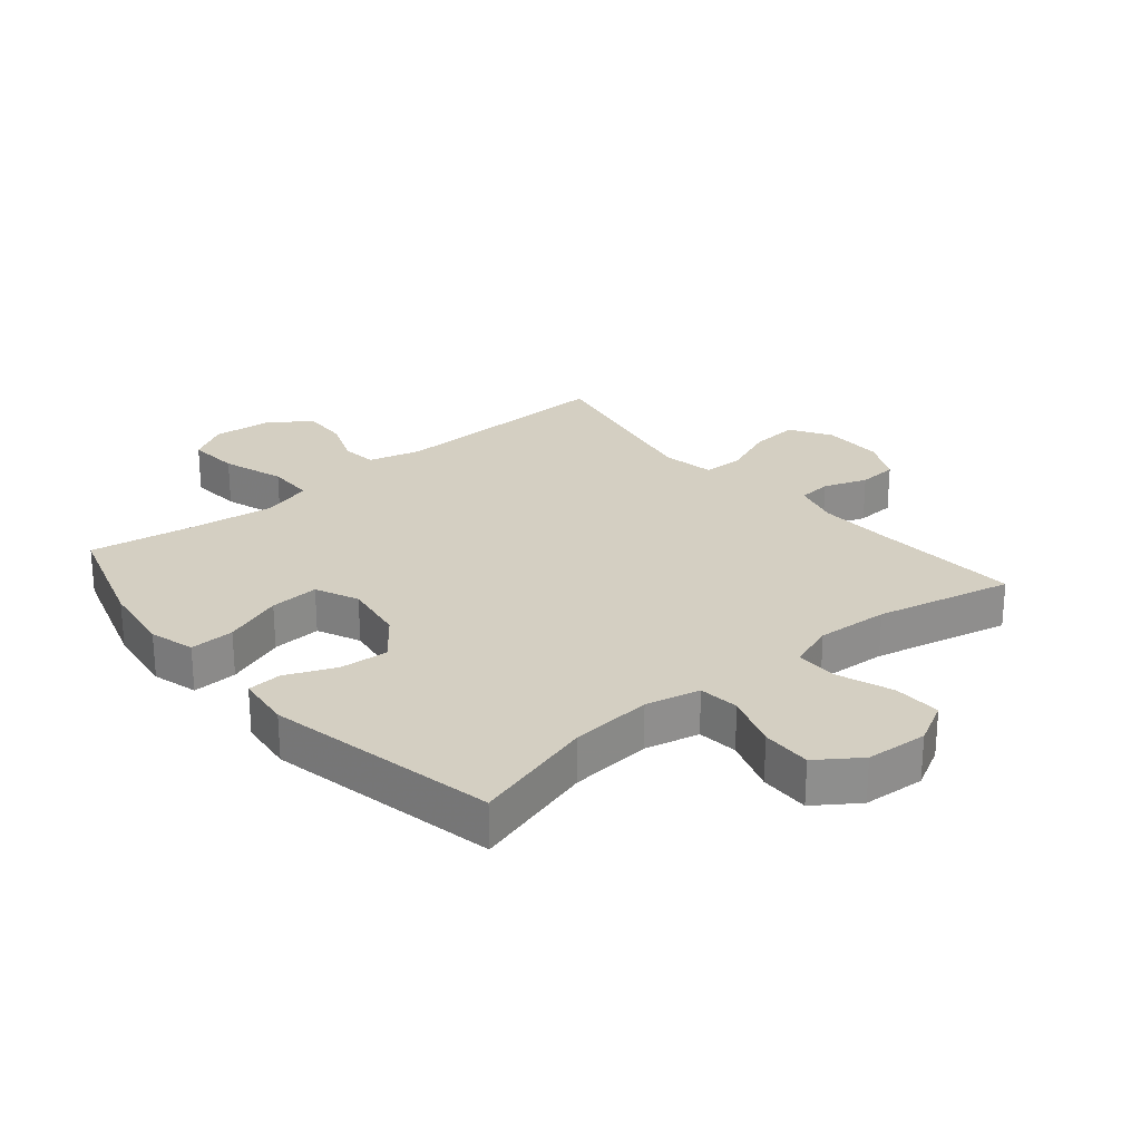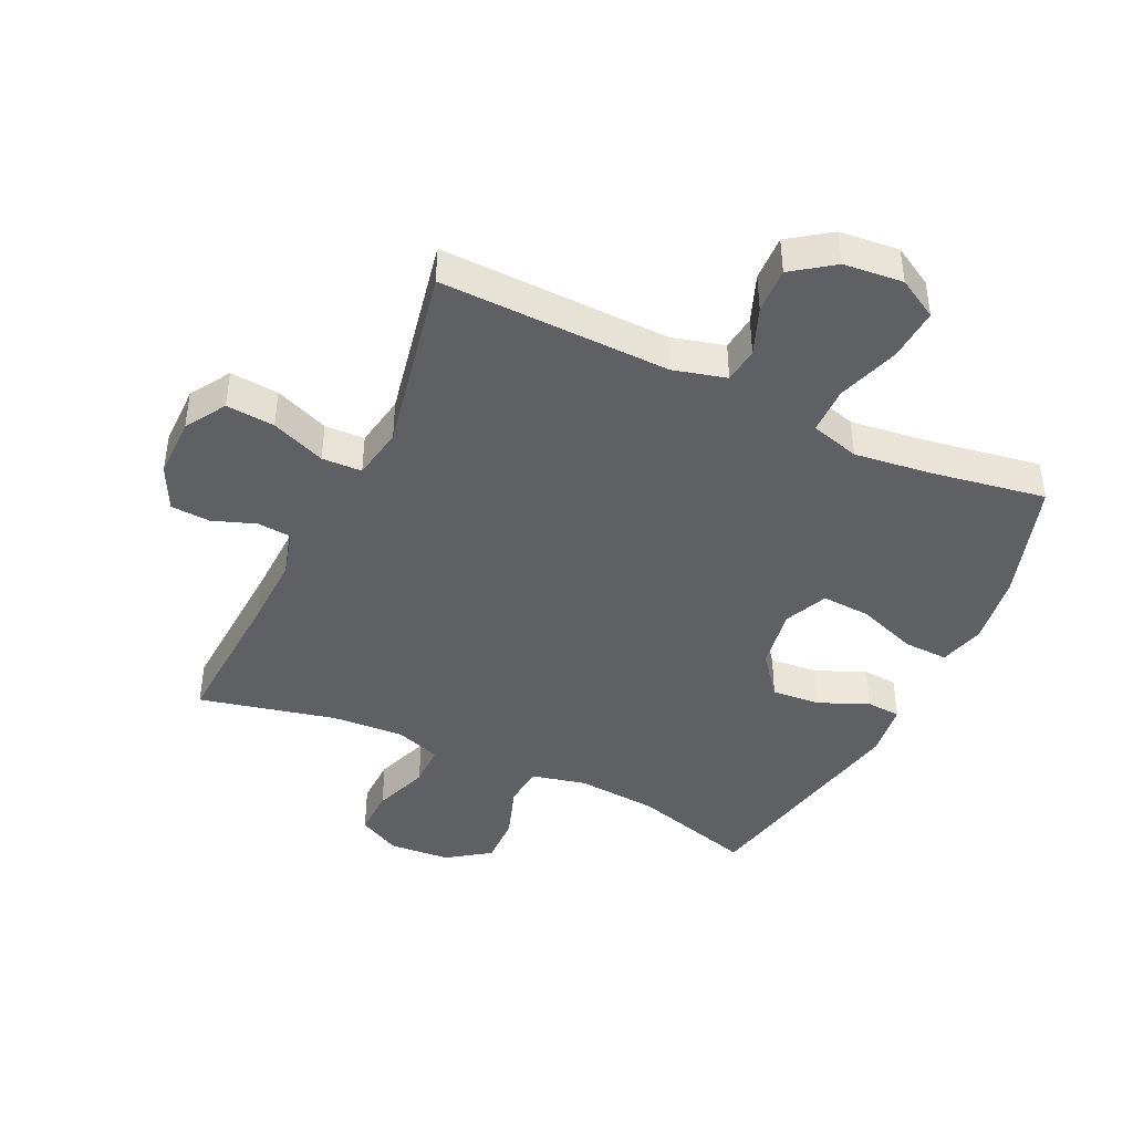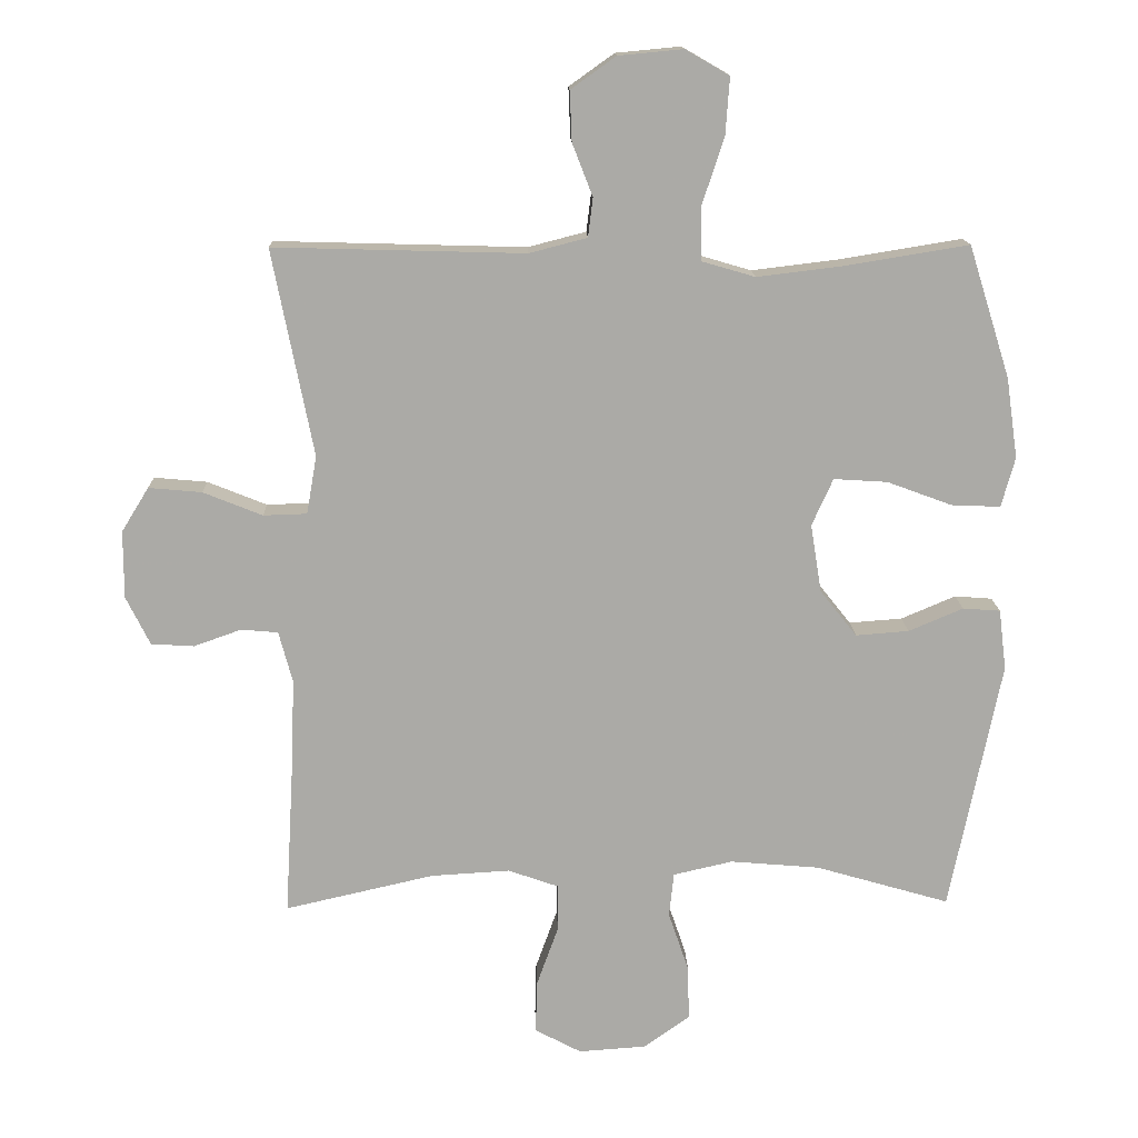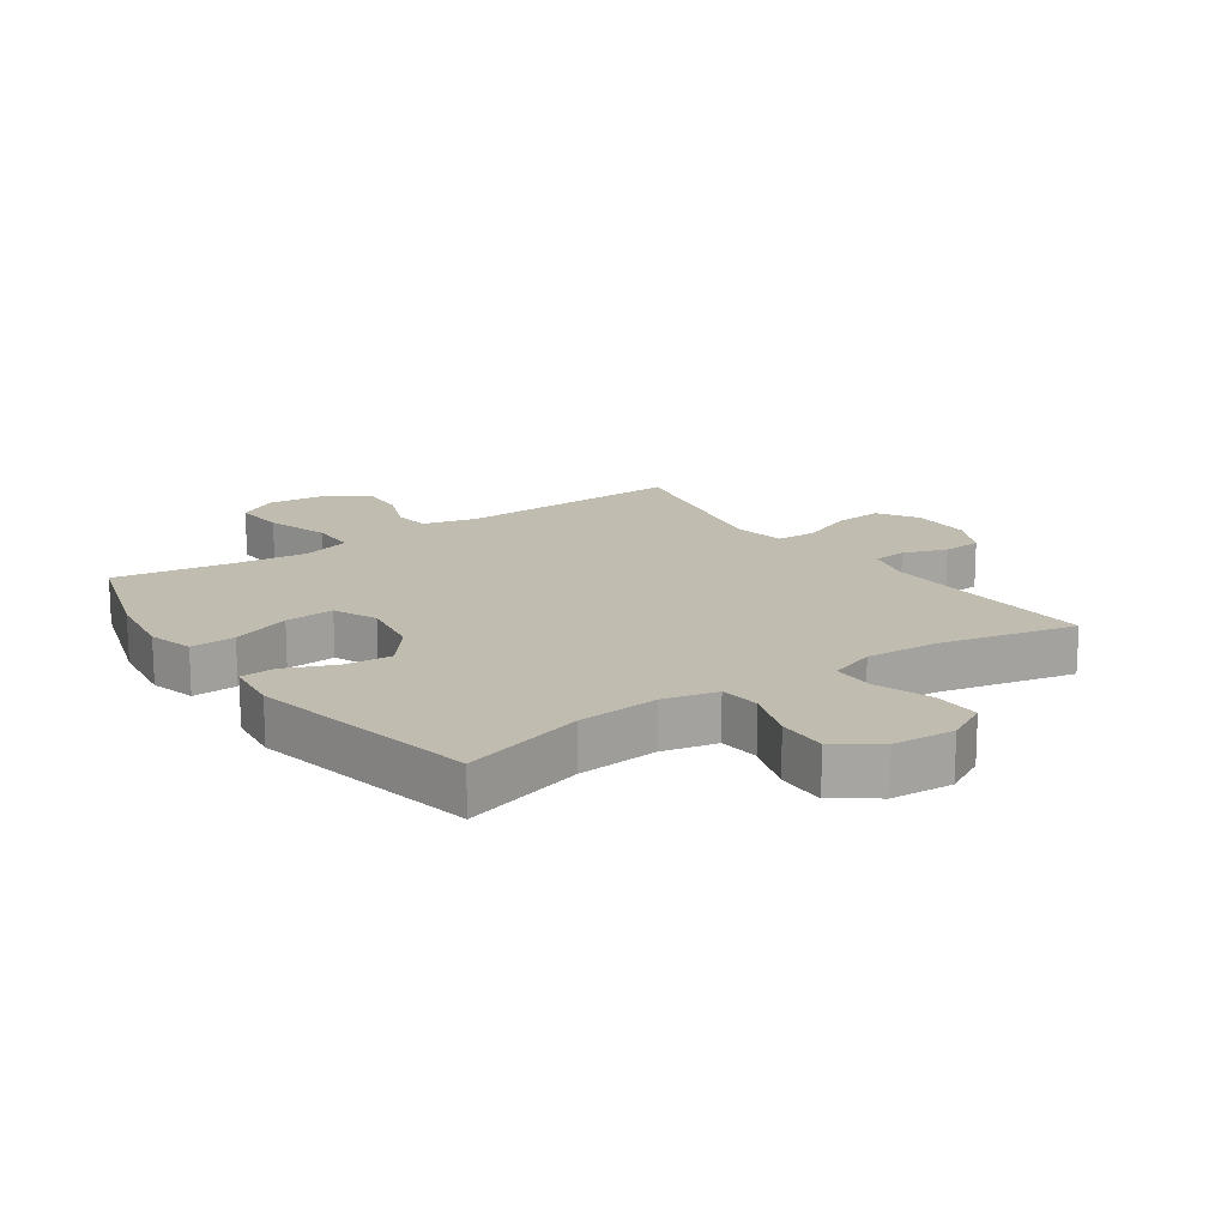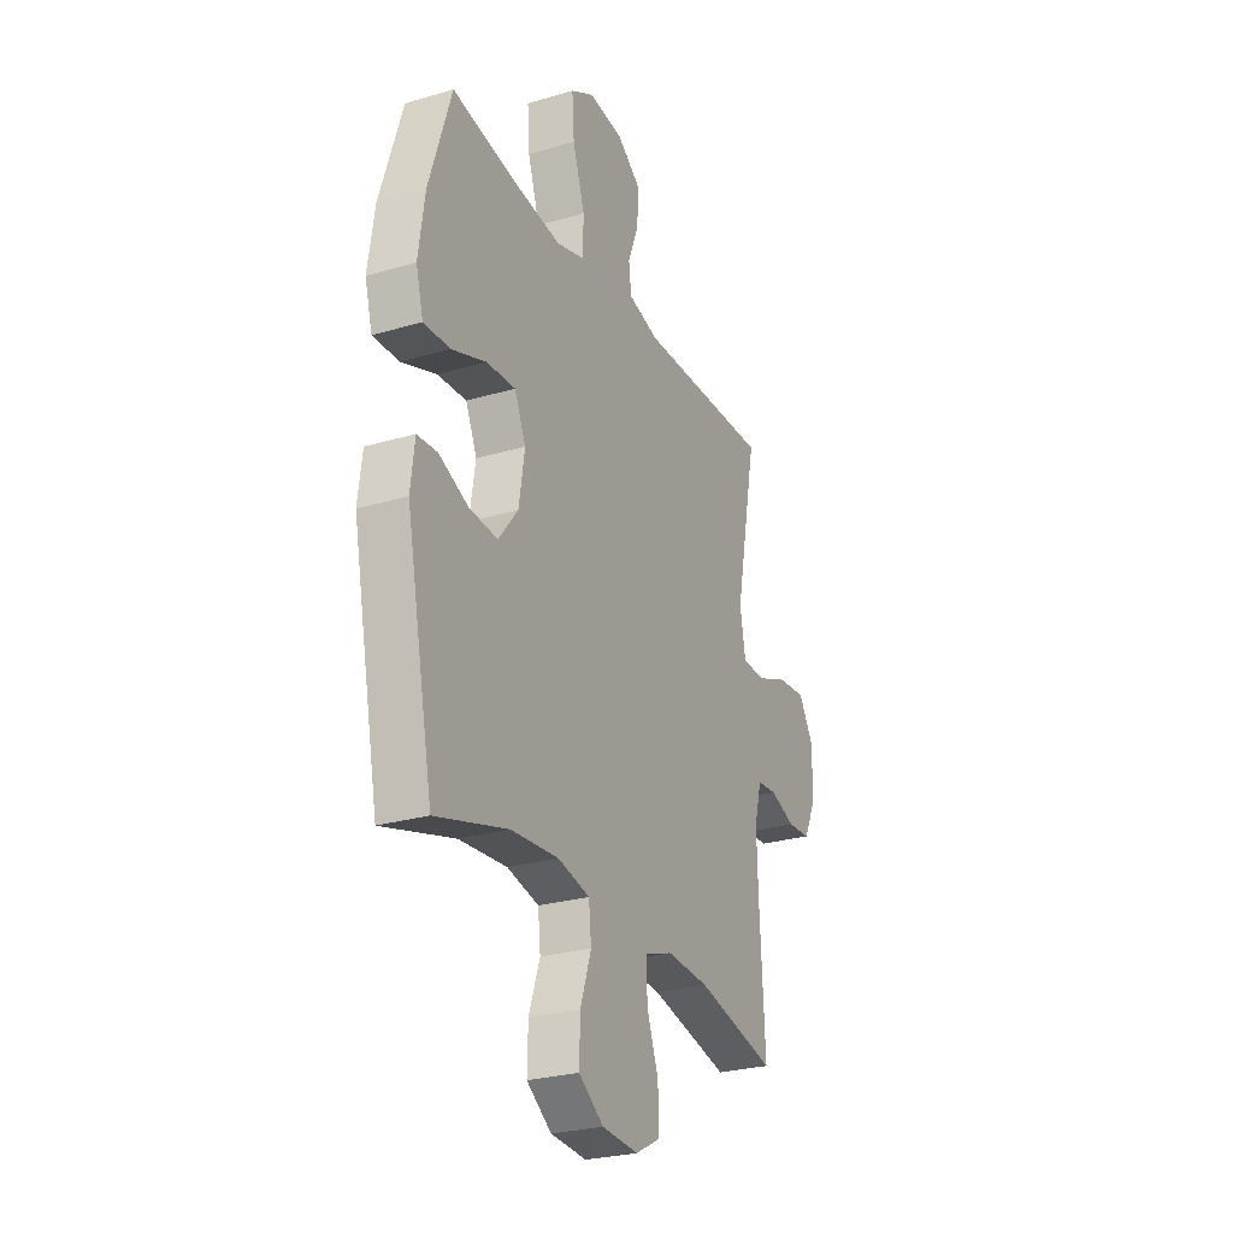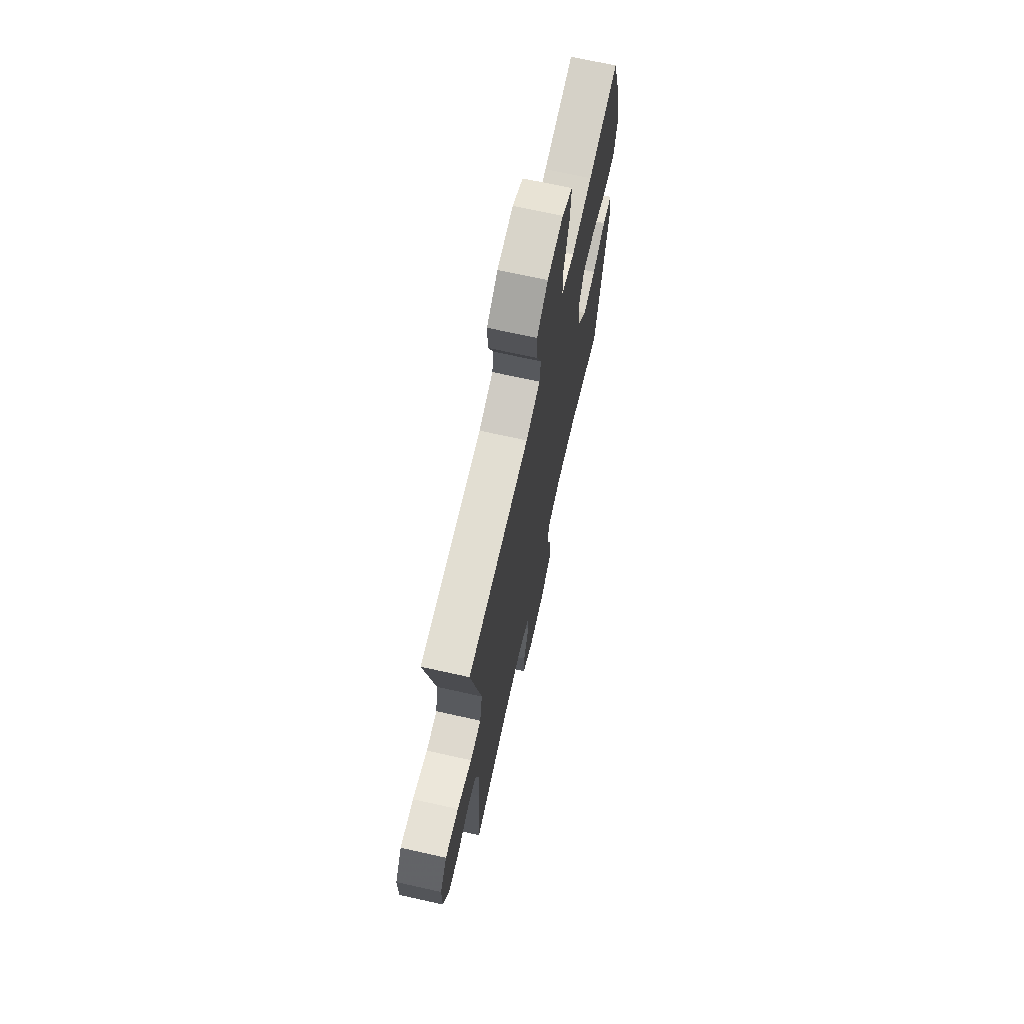
<metadata>
{"format":"obj","ext":"obj","renderer":"f3d","projection":"perspective","resolution":1024,"background":"white","views":[{"elev":25.5,"azim":139.9,"up":"+Y"},{"elev":-42.8,"azim":-25.2,"up":"+Y"},{"elev":14.3,"azim":-1.6,"up":"+Z"},{"elev":16.3,"azim":145.1,"up":"+Y"},{"elev":-26.7,"azim":114.7,"up":"+Z"},{"elev":69.6,"azim":-77.4,"up":"+Z"}]}
</metadata>
<code>
v -0.5 0.07 -0.5
v -0.486 0.07 -0.257
v -0.482 0.07 -0.142
v -0.502 0.07 -0.067
v -0.556 0.07 -0.062
v -0.626 0.07 -0.087
v -0.689 0.07 -0.083
v -0.724 0.07 -0.012
v -0.724 0.07 0.087
v -0.684 0.07 0.152
v -0.606 0.07 0.145
v -0.519 0.07 0.11
v -0.455 0.07 0.112
v -0.44 0.07 0.197
v -0.5 0.07 0.5
v -0.132 0.07 0.49
v -0.047 0.07 0.512
v -0.04 0.07 0.569
v -0.07 0.07 0.646
v -0.073 0.07 0.719
v -0.007 0.07 0.766
v 0.088 0.07 0.775
v 0.152 0.07 0.738
v 0.146 0.07 0.654
v 0.113 0.07 0.554
v 0.114 0.07 0.478
v 0.193 0.07 0.455
v 0.317 0.07 0.47
v 0.5 0.07 0.5
v 0.561 0.07 0.307
v 0.578 0.07 0.189
v 0.558 0.07 0.116
v 0.486 0.07 0.119
v 0.391 0.07 0.154
v 0.312 0.07 0.159
v 0.281 0.07 0.09
v 0.297 0.07 -0.01
v 0.351 0.07 -0.078
v 0.429 0.07 -0.072
v 0.509 0.07 -0.038
v 0.564 0.07 -0.042
v 0.575 0.07 -0.131
v 0.5 0.07 -0.5
v 0.303 0.07 -0.443
v 0.172 0.07 -0.432
v 0.085 0.07 -0.452
v 0.078 0.07 -0.517
v 0.108 0.07 -0.605
v 0.11 0.07 -0.685
v 0.042 0.07 -0.733
v -0.057 0.07 -0.74
v -0.125 0.07 -0.704
v -0.123 0.07 -0.627
v -0.091 0.07 -0.538
v -0.091 0.07 -0.469
v -0.165 0.07 -0.443
v -0.281 0.07 -0.45
v -0.5 0 -0.5
v -0.486 0 -0.257
v -0.482 0 -0.142
v -0.502 0 -0.067
v -0.556 0 -0.062
v -0.626 0 -0.087
v -0.689 0 -0.083
v -0.724 0 -0.012
v -0.724 0 0.087
v -0.684 0 0.152
v -0.606 0 0.145
v -0.519 0 0.11
v -0.455 0 0.112
v -0.44 0 0.197
v -0.5 0 0.5
v -0.132 0 0.49
v -0.047 0 0.512
v -0.04 0 0.569
v -0.07 0 0.646
v -0.073 0 0.719
v -0.007 0 0.766
v 0.088 0 0.775
v 0.152 0 0.738
v 0.146 0 0.654
v 0.113 0 0.554
v 0.114 0 0.478
v 0.193 0 0.455
v 0.317 0 0.47
v 0.5 0 0.5
v 0.561 0 0.307
v 0.578 0 0.189
v 0.558 0 0.116
v 0.486 0 0.119
v 0.391 0 0.154
v 0.312 0 0.159
v 0.281 0 0.09
v 0.297 0 -0.01
v 0.351 0 -0.078
v 0.429 0 -0.072
v 0.509 0 -0.038
v 0.564 0 -0.042
v 0.575 0 -0.131
v 0.5 0 -0.5
v 0.303 0 -0.443
v 0.172 0 -0.432
v 0.085 0 -0.452
v 0.078 0 -0.517
v 0.108 0 -0.605
v 0.11 0 -0.685
v 0.042 0 -0.733
v -0.057 0 -0.74
v -0.125 0 -0.704
v -0.123 0 -0.627
v -0.091 0 -0.538
v -0.091 0 -0.469
v -0.165 0 -0.443
v -0.281 0 -0.45
f 52 53 54
f 51 52 54
f 50 51 54
f 49 50 54
f 48 49 54
f 47 48 54
f 46 47 54 55
f 45 46 55 56
f 42 43 44
f 41 42 44
f 40 41 44
f 39 40 44
f 38 39 44 45
f 37 38 45 56
f 32 33 34
f 31 32 34
f 30 31 34
f 29 30 34
f 28 29 34
f 27 28 34 35
f 26 27 35 36
f 23 24 25
f 22 23 25
f 21 22 25
f 20 21 25
f 19 20 25
f 18 19 25
f 17 18 25 26
f 37 56 57
f 36 37 57
f 26 36 57
f 17 26 57
f 16 17 57
f 10 11 12
f 9 10 12
f 8 9 12
f 7 8 12
f 6 7 12
f 5 6 12
f 4 5 12 13
f 3 4 13
f 2 3 13 14
f 57 1 2 14
f 14 15 16 57
f 111 110 109
f 111 109 108
f 111 108 107
f 111 107 106
f 111 106 105
f 111 105 104
f 112 111 104 103
f 113 112 103 102
f 101 100 99
f 101 99 98
f 101 98 97
f 101 97 96
f 102 101 96 95
f 113 102 95 94
f 91 90 89
f 91 89 88
f 91 88 87
f 91 87 86
f 91 86 85
f 92 91 85 84
f 93 92 84 83
f 82 81 80
f 82 80 79
f 82 79 78
f 82 78 77
f 82 77 76
f 82 76 75
f 83 82 75 74
f 114 113 94
f 114 94 93
f 114 93 83
f 114 83 74
f 114 74 73
f 69 68 67
f 69 67 66
f 69 66 65
f 69 65 64
f 69 64 63
f 69 63 62
f 70 69 62 61
f 70 61 60
f 71 70 60 59
f 71 59 58 114
f 114 73 72 71
f 1 58 59 2
f 2 59 60 3
f 3 60 61 4
f 4 61 62 5
f 5 62 63 6
f 6 63 64 7
f 7 64 65 8
f 8 65 66 9
f 9 66 67 10
f 10 67 68 11
f 11 68 69 12
f 12 69 70 13
f 13 70 71 14
f 14 71 72 15
f 15 72 73 16
f 16 73 74 17
f 17 74 75 18
f 18 75 76 19
f 19 76 77 20
f 20 77 78 21
f 21 78 79 22
f 22 79 80 23
f 23 80 81 24
f 24 81 82 25
f 25 82 83 26
f 26 83 84 27
f 27 84 85 28
f 28 85 86 29
f 29 86 87 30
f 30 87 88 31
f 31 88 89 32
f 32 89 90 33
f 33 90 91 34
f 34 91 92 35
f 35 92 93 36
f 36 93 94 37
f 37 94 95 38
f 38 95 96 39
f 39 96 97 40
f 40 97 98 41
f 41 98 99 42
f 42 99 100 43
f 43 100 101 44
f 44 101 102 45
f 45 102 103 46
f 46 103 104 47
f 47 104 105 48
f 48 105 106 49
f 49 106 107 50
f 50 107 108 51
f 51 108 109 52
f 52 109 110 53
f 53 110 111 54
f 54 111 112 55
f 55 112 113 56
f 56 113 114 57
f 57 114 58 1

</code>
